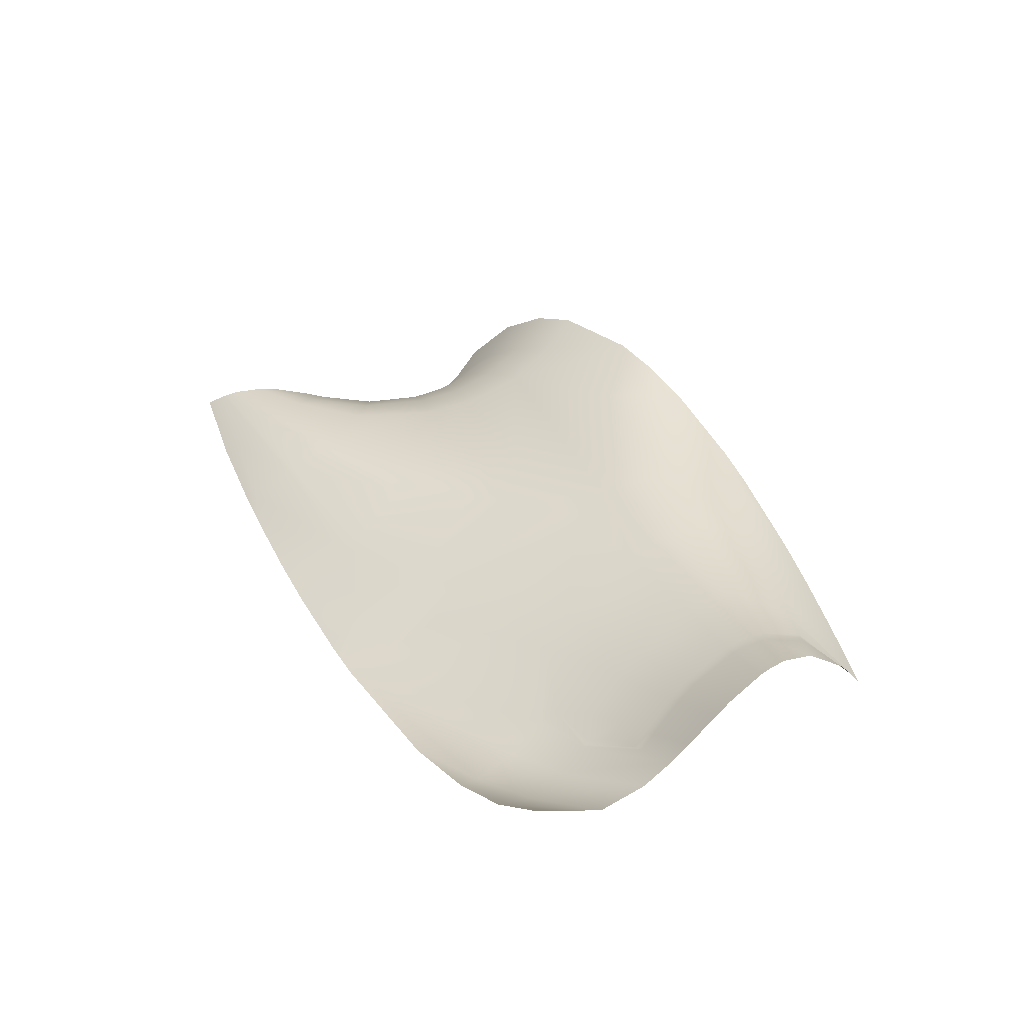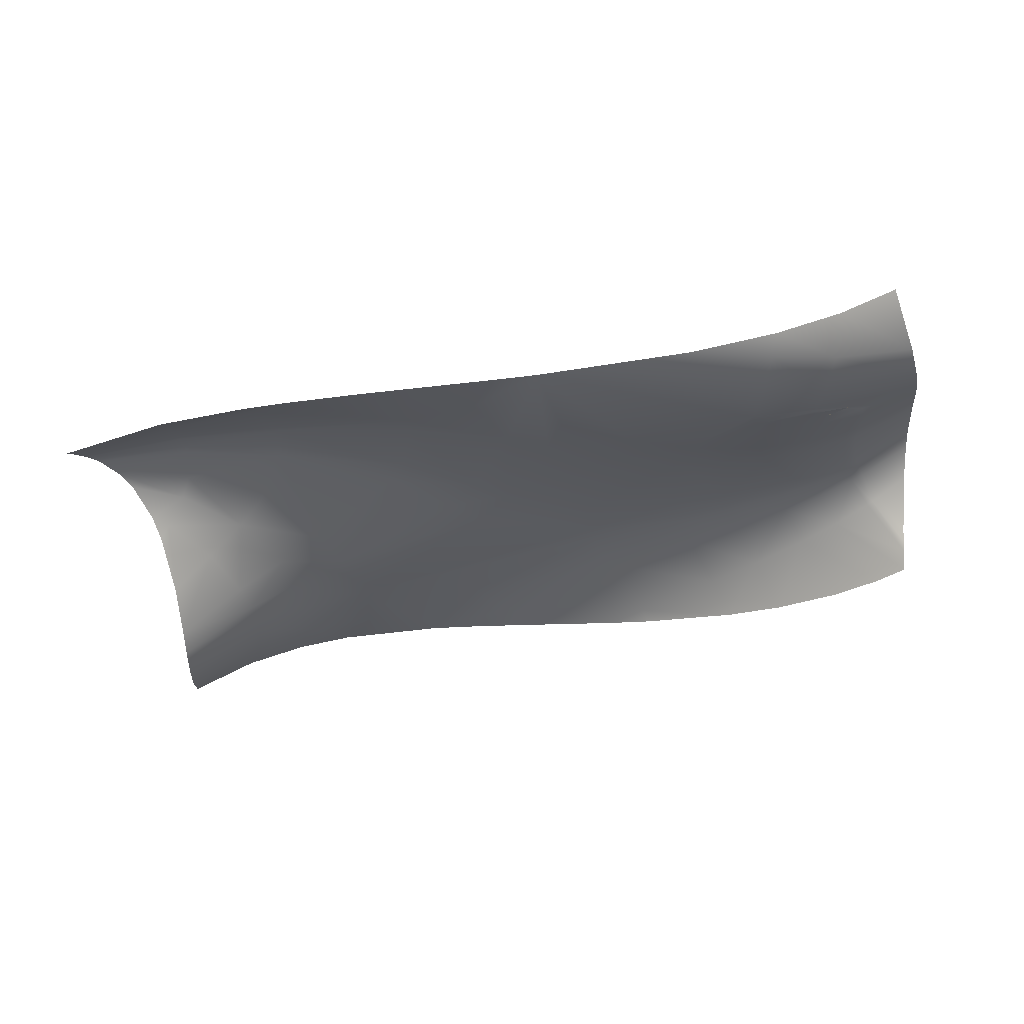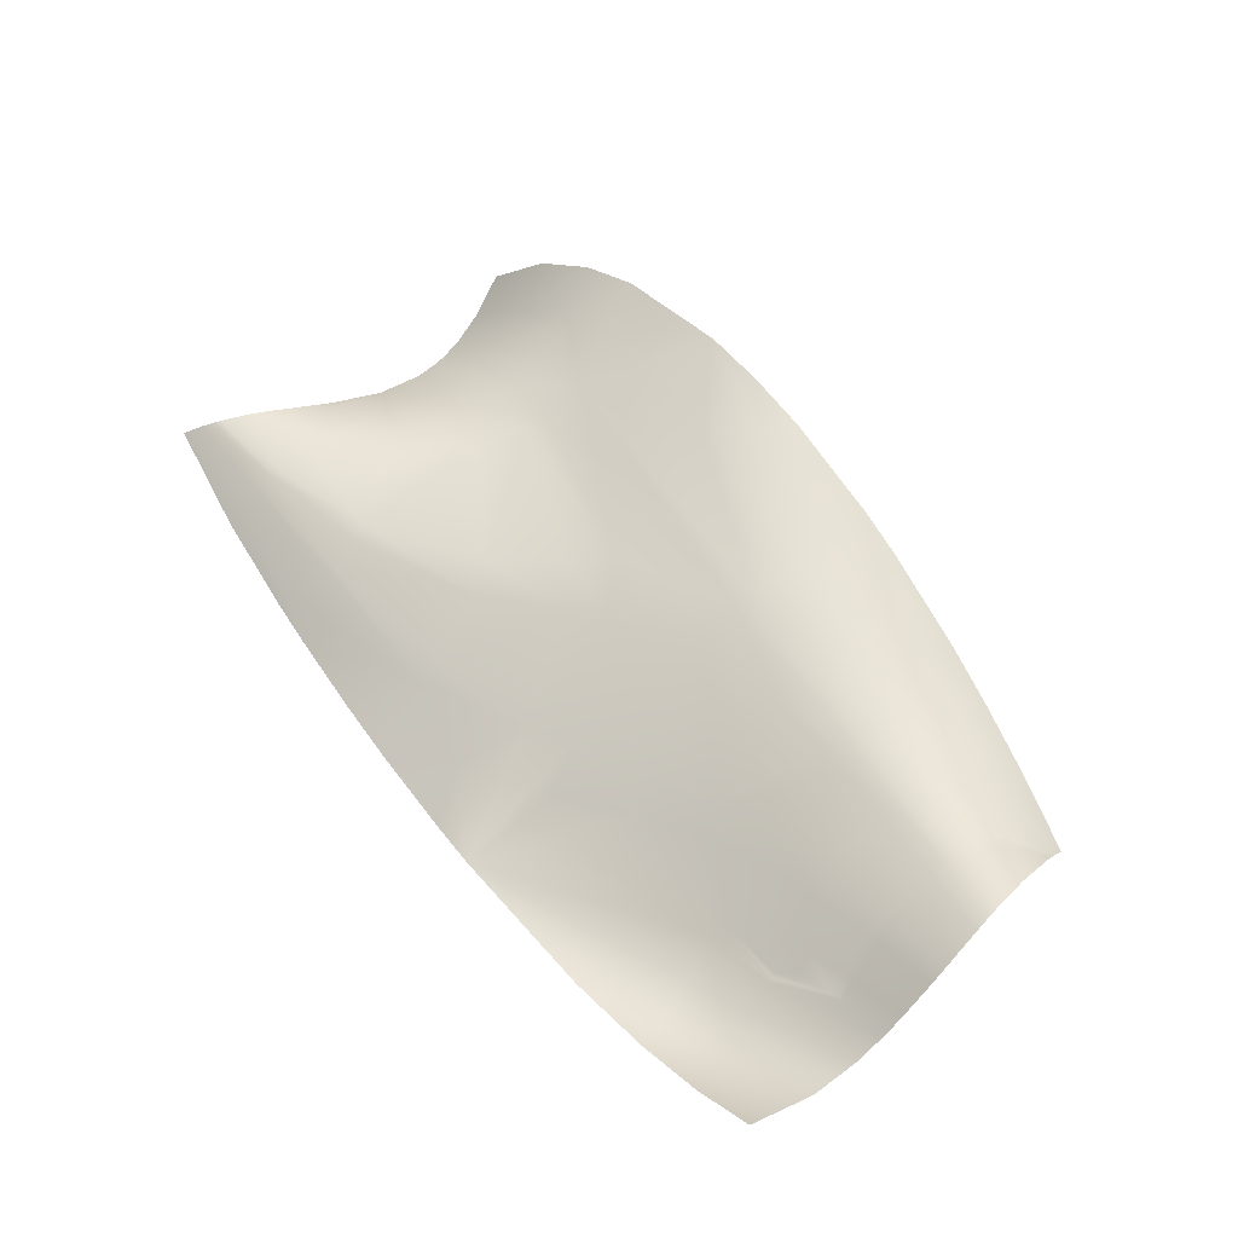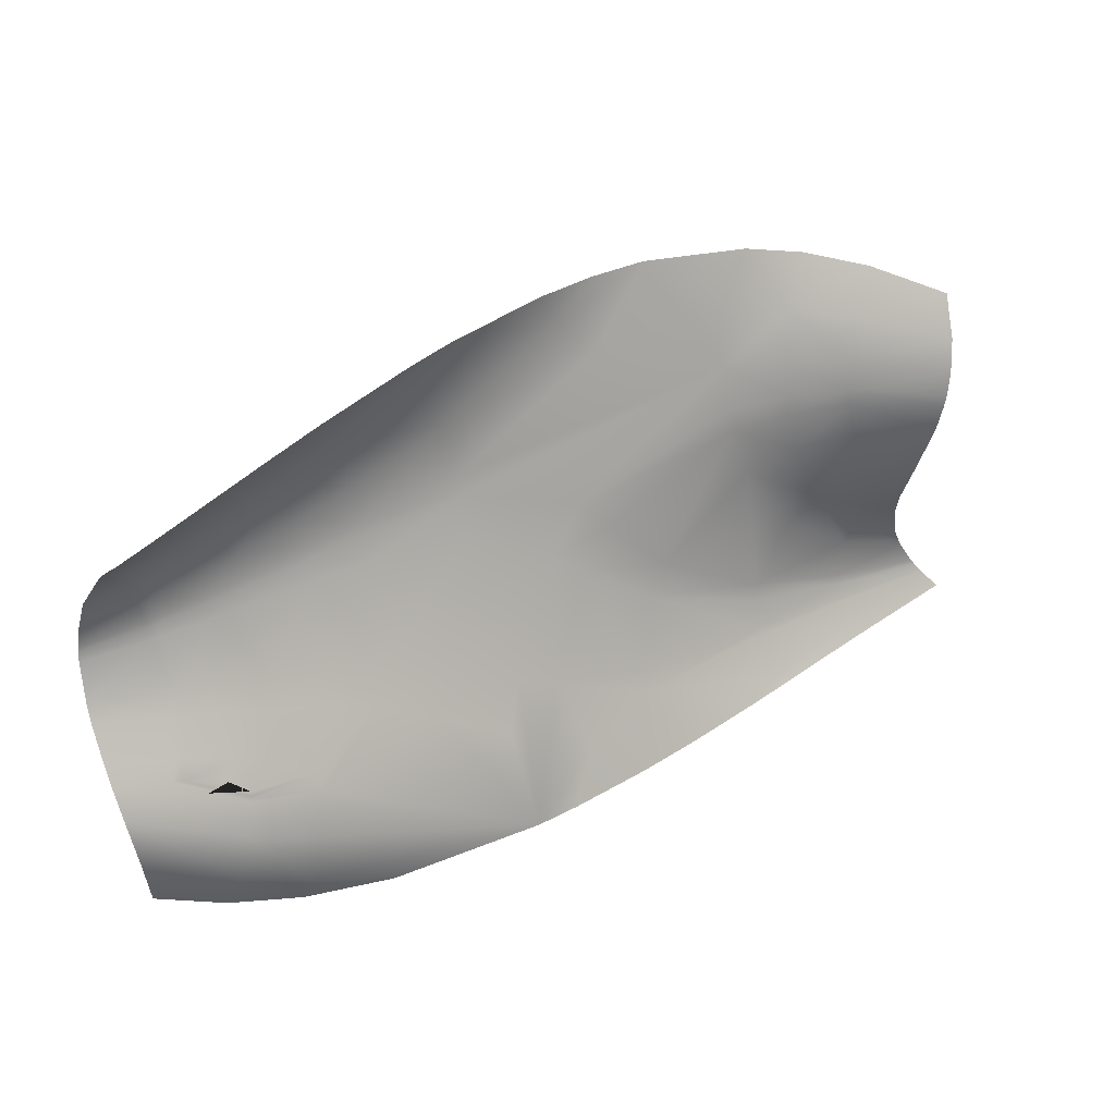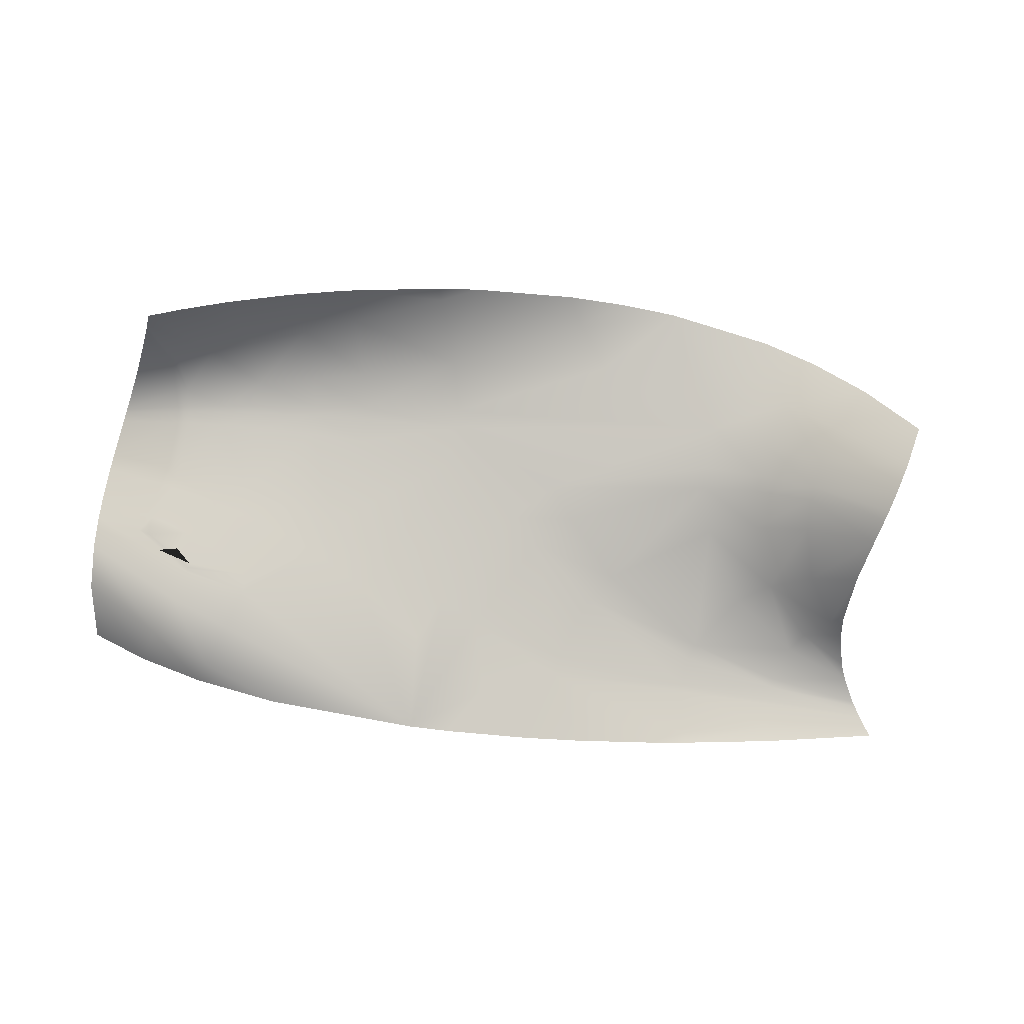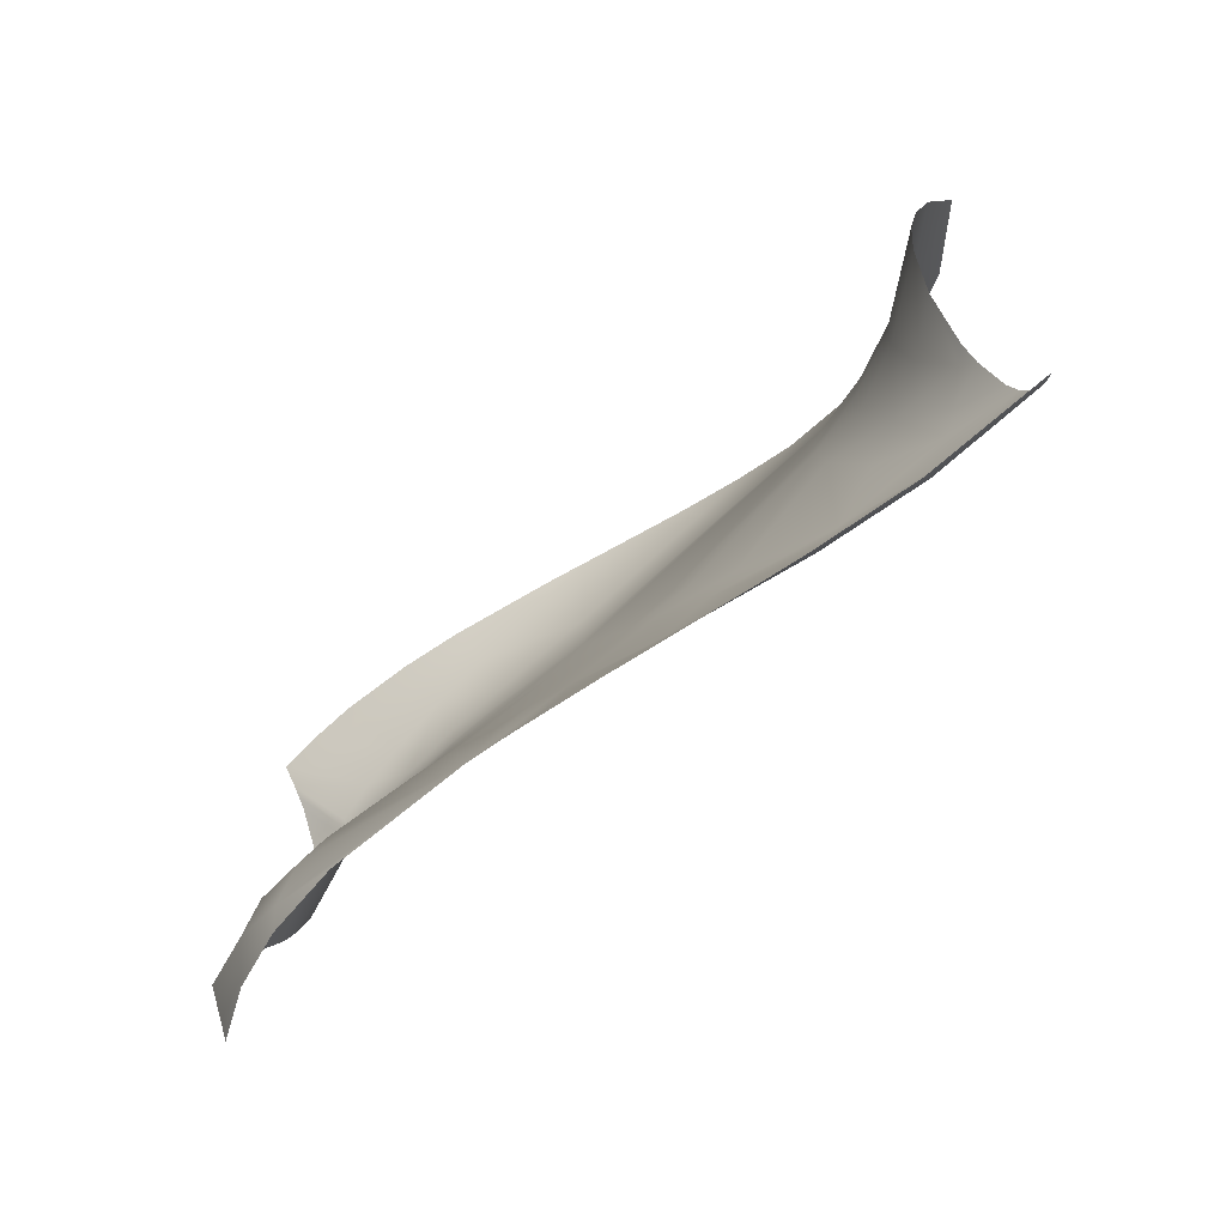
<metadata>
{"format":"obj","ext":"obj","renderer":"f3d","projection":"perspective","resolution":1024,"background":"white","views":[{"elev":30.7,"azim":60.4,"up":"+Z"},{"elev":-51.5,"azim":10.8,"up":"+Z"},{"elev":57.1,"azim":50.3,"up":"+Z"},{"elev":36.1,"azim":151.2,"up":"+Y"},{"elev":-72.7,"azim":169.4,"up":"+Z"},{"elev":-56.7,"azim":-136.3,"up":"+Y"}]}
</metadata>
<code>
v 9.531 4.332 2.027
v 8.423 -1.207 -0.5736
v -8.488 4.261 1.952
v -0.1034 1.411 1.435
v -16.73 -3.364 0.9303
v 15.91 4.158 2.584
v 13.8 -2.506 -1.225
v -1.397 0.4007 1.196
v 12.2 5.284 2.272
v -4.231 -1.623 0.8378
v -17.73 -4.923 0.4739
v 18.32 -1.789 0.5836
v 7.891 0.04081 0.1347
v 9.024 10.35 1.266
v 15.38 1.005 1.305
v 13.53 3.151 1.927
v 18.01 3.378 3.142
v -10.11 10.9 4.163
v 18.24 -2.893 -0.1371
v -15.76 4.132 -1.613
v -18.07 -5.338 0.1838
v -5.781 11.35 4.447
v 2.866 -7.718 -2.901
v 12.84 7.088 2.007
v -5.662 11.23 4.403
v -15.89 -1.09 0.4569
v 13.93 9.105 0.2544
v -18.27 -5.551 0
v -17.3 -4.333 0.7526
v 11.24 -3.174 -1.741
v -16.85 9.165 0
v 10.55 8.036 2.036
v 3.303 11.18 2.78
v -15.59 2.102 -0.9581
v 17.78 4.816 2.732
v 18.33 0.09162 1.99
v 14.47 6.385 2.097
v -13.02 5.559 0.5716
v 15.88 -1.13 0.0495
v 11.35 9.829 0.7239
v 11.33 -2.535 -1.401
v -11.31 8.626 2.584
v 18.04 -4.606 -0.7242
v -8.412 6.869 2.638
v 15.73 3.45 2.458
v 11.98 4.279 2.098
v 16.13 -1.108 0.1392
v 13.65 3.945 2.181
v 15.52 0.2049 0.8441
v 14.19 -1.384 -0.4914
v -5.518 11.36 4.432
v 12.21 -0.1342 0.05455
v -8.367 5.137 2.162
v 0.8213 -3.147 -0.5691
v 13.82 -2.675 -1.316
v 15.41 4.324 2.501
v 10.17 -0.6073 -0.2957
v 3.773 7.638 2.97
v 16.22 5.586 2.341
v -12.33 10.5 3.483
v 14.25 -4.024 -1.884
v 9.099 -7.645 -2.907
v -9.515 -3.016 1.005
v 7.316 5.025 2.257
v -12.27 0.4634 0.9915
v 4.855 10.45 2.567
v -5.048 -0.5275 1.238
v 5.069 10.99 2.31
v 6 -2.382 -0.9764
v 15.22 3.579 2.369
v 1.101 -7.696 -2.732
v 16.48 5.464 2.392
v 18.12 2.563 3.113
v 18.1 2.731 3.135
v 15.29 0.1971 0.7737
v 12.81 -1.748 -0.8819
v 15.36 2.854 2.196
v -17.67 -4.85 0.5169
v -1.61 10.24 3.828
v 15.66 -1.154 -0.02897
v -13.4 -4.337 0.8746
v 18.34 -1.067 1.127
v 14.82 -5.709 -2.046
v 11.22 -2.965 -1.633
v -3.251 -5.007 -0.7276
v 15.78 0.2106 0.9251
v -2.738 1.727 1.713
v 16.32 -1.734 -0.2224
v -16.48 7.767 -1.081
v 3.134 4.843 2.408
v -3.301 11.44 4.2
v 13.57 0.9897 0.8907
v 17.29 7.377 0.6575
v -9.725 -7.054 -0.9894
v 15.99 5.697 2.298
v -13.64 -6.526 -0.3663
v 7.254 4.581 2.134
v -4.705 -7.473 -1.881
v -11.05 3.072 1.164
v 15.85 8.454 0.04677
v 2.438 -2.404 -0.4837
v -3.248 -4.205 -0.3372
v -13.15 3.645 0.2969
v 5.196 -1.016 -0.1811
v -11.04 -0.5814 1.271
v -9.326 -3.655 0.8021
v -16.02 5.695 -1.722
v 13.86 -2.843 -1.402
v -1.654 2.964 2.038
v -17.44 -4.531 0.6753
v 12.55 -7.507 -2.307
v 15.86 -1.778 -0.386
v -16.19 6.56 -1.579
v -13.89 1.415 0.2582
v -7.93 -7.233 -1.309
v 15.69 3.249 2.402
v 18.3 0.731 2.405
v -14.61 9.93 2.181
v 15.65 4.246 2.538
v -9.181 -5.064 0.2003
v -0.8732 11.43 3.775
v 15.62 2.803 2.25
v 13.83 -2.759 -1.36
v 3.338 3.182 1.837
v 13.6 3.698 2.112
v 17.17 7.939 0
v 8.443 8.903 2.175
v 17.42 6.718 1.341
v 17.62 -7.164 0
v 9.583 4.689 2.126
v -13.44 -3.983 0.9833
v 15.46 3.519 2.41
v 17.35 7.065 0.9928
v -9.55 -6.704 -0.7508
v -13.01 4.987 0.4654
v -13.88 -2.472 1.141
v 12.27 -6.572 -2.585
v -0.09242 -5.898 -1.749
v 3.21 5.583 2.614
v -10.72 5.385 1.575
v 11.67 -4.743 -2.401
v -15.72 -0.1469 0.06153
v 15.25 -2.27 -0.8393
v 7.193 3.582 1.799
v -9.083 2.327 1.581
v 11.98 0.8694 0.6242
v 13.75 0.08479 0.3723
v -2.338 -7.594 -2.27
v 15.64 0.9959 1.379
v 7.647 6.499 2.512
v -14.36 -1.59 0.9753
v 13.86 4.808 2.332
v 15.18 3.368 2.31
v -13.37 -5.098 0.5542
v -9.13 9.223 3.425
v 18.17 2.182 3.036
v 9.46 3.532 1.759
v -15.93 5.238 -1.736
v 3.283 -4.065 -1.429
v 15.42 3.312 2.352
v -13.37 -4.958 0.6219
v -3.014 8.529 3.592
v 11.86 3.35 1.802
v -13.15 6.659 0.8347
v 9.848 5.917 2.339
v -16.38 -2.615 0.8834
v -9.179 -4.8 0.3282
v 14.46 -2.048 -0.859
v 15.12 2.898 2.151
v 15.22 -7.349 -1.368
v -10.75 4.685 1.425
v -13.61 8.2 1.344
v -13.48 -5.987 0.03055
v 9.809 0.5315 0.3469
v 11.93 3.992 2.018
v 15.14 1.01 1.242
v 16.07 -1.755 -0.3093
v -15.27 -0.5214 0.4086
v -10.81 6.737 1.933
f 1 157 144 97
f 1 97 64 130
f 1 130 46 175
f 1 175 163 157
f 2 84 30 69
f 2 69 104 13
f 2 13 174 57
f 2 57 41 84
f 3 87 67 145
f 3 145 99 171
f 3 171 140 53
f 3 53 109 87
f 4 8 87 109
f 4 109 90 124
f 4 124 104 101
f 4 101 54 8
f 5 166 151 136
f 5 136 131 29
f 6 45 132 119
f 6 119 59 72
f 6 72 35 17
f 6 17 74 45
f 7 168 143
f 7 143 168 112 55
f 7 55 41 76
f 7 76 50 168
f 8 54 102 10
f 8 10 67 87
f 9 152 48 46
f 9 46 130 165
f 9 165 32 24
f 9 24 37 152
f 10 102 167 106
f 10 106 63 67
f 11 78 161 154
f 11 154 173 21
f 12 19 61 108 88
f 12 88 47 82
f 13 104 124 144
f 13 144 157 174
f 14 40 32 127
f 14 127 66 68
f 15 176 169 77
f 15 77 122 149
f 15 149 86 49
f 15 49 75 176
f 16 169 176 92
f 16 92 146 163
f 16 163 175 125
f 16 125 153 169
f 18 22 25 155
f 18 155 42 60
f 19 43 83 61
f 20 158 135 103
f 20 103 114 34
f 21 173 96 28
f 22 51 25
f 23 71 138 54 101 159 69 30 141
f 23 141 137 62
f 24 32 40 27
f 24 27 100 37
f 25 51 91 79 162
f 25 162 44 155
f 26 142 178
f 26 178 151 166
f 29 131 81 110
f 30 84 123 108
f 30 108 61 141
f 31 118 172 89
f 32 165 150 127
f 33 68 66
f 33 66 58 79 121
f 34 114 178 142
f 35 72 128
f 36 82 47 86
f 36 86 149 117
f 37 100 126 93 95
f 37 95 56 152
f 38 135 158 107
f 38 107 113 164
f 38 164 179 140
f 38 140 171 135
f 39 49 86 47
f 39 47 88 177
f 39 177 112 80
f 39 80 75 49
f 41 57 52 76
f 41 55 123 84
f 42 155 44 179
f 42 179 164 172
f 42 172 118 60
f 43 129 170 83
f 44 162 139 90 109 53
f 44 53 140 179
f 45 116 160 132
f 45 74 73 116
f 46 48 125 175
f 48 70 153 125
f 48 152 56 70
f 50 147 75 80
f 50 80 112 168
f 50 76 52 147
f 52 57 174 146
f 52 146 92 147
f 54 138 85 102
f 55 112 177 123
f 56 95 59 119
f 56 119 132 70
f 58 66 127 150
f 58 150 64 139
f 58 139 162 79
f 59 95 93 133
f 59 133 128 72
f 61 83 137 141
f 62 137 111
f 63 131 136 105
f 63 105 145 67
f 63 106 81 131
f 64 97 90 139
f 64 150 165 130
f 65 151 178 114
f 65 114 103 99
f 65 99 145 105
f 65 105 136 151
f 69 159 101 104
f 70 132 160 153
f 71 148 138
f 73 156 122 116
f 75 147 92 176
f 77 169 153 160
f 77 160 116 122
f 78 110 81 161
f 79 91 121
f 81 106 167 161
f 83 170 111 137
f 85 120 167 102
f 85 138 148 98
f 85 98 115 134 120
f 88 108 123 177
f 89 172 164 113
f 90 97 144 124
f 94 96 173 134
f 94 134 115
f 99 103 135 171
f 117 149 122 156
f 120 134 173 154
f 120 154 161 167
f 146 174 157 163

</code>
